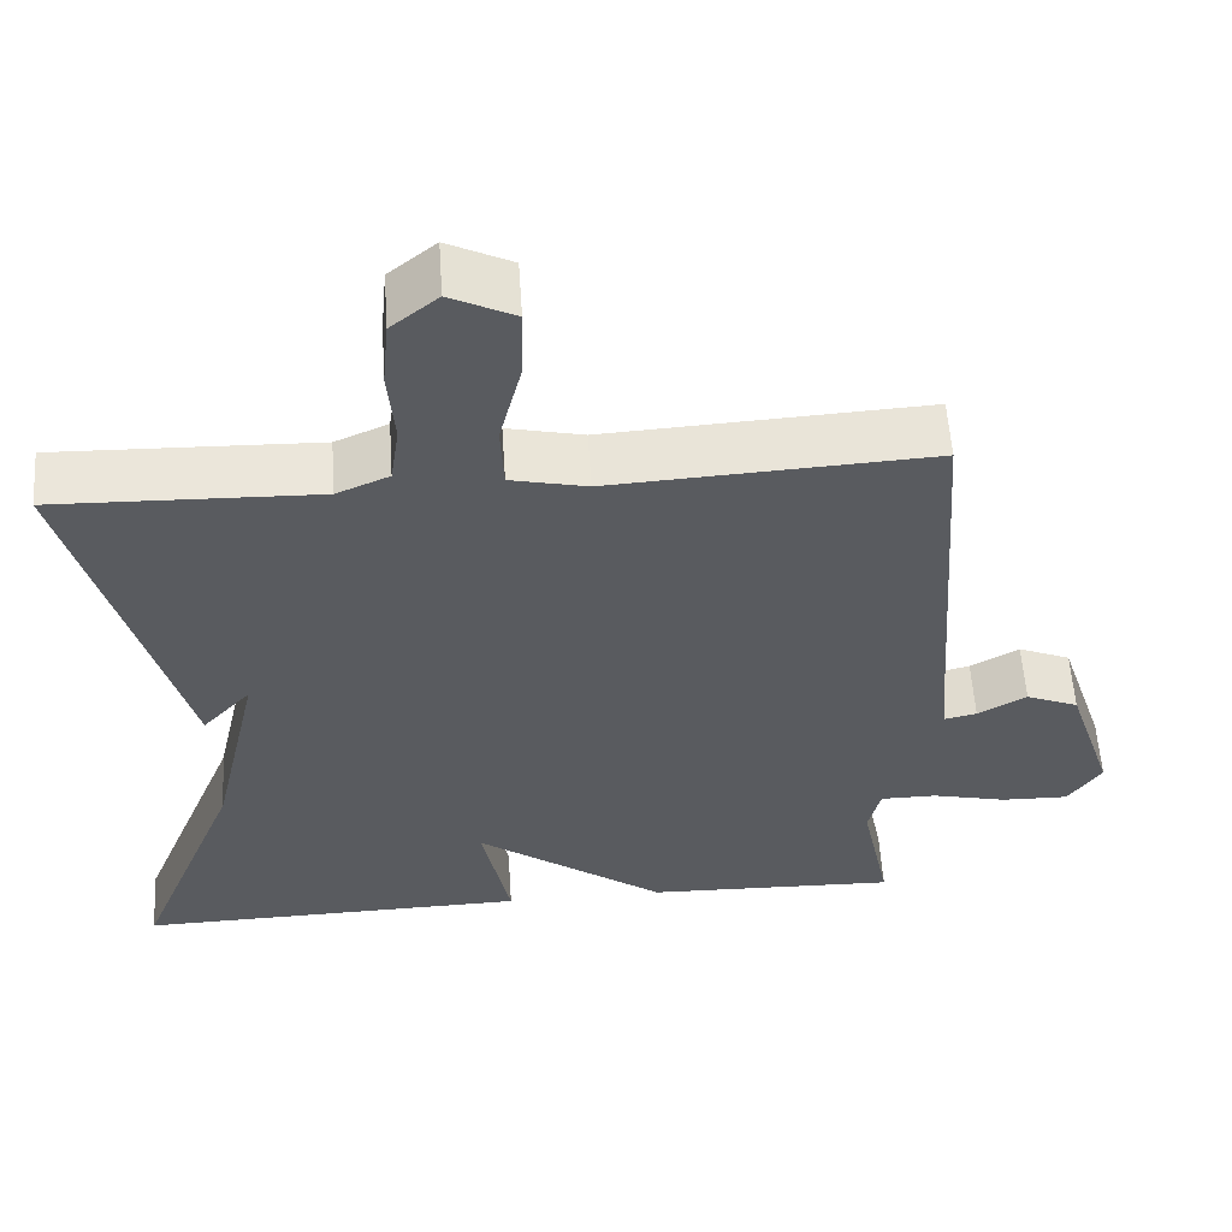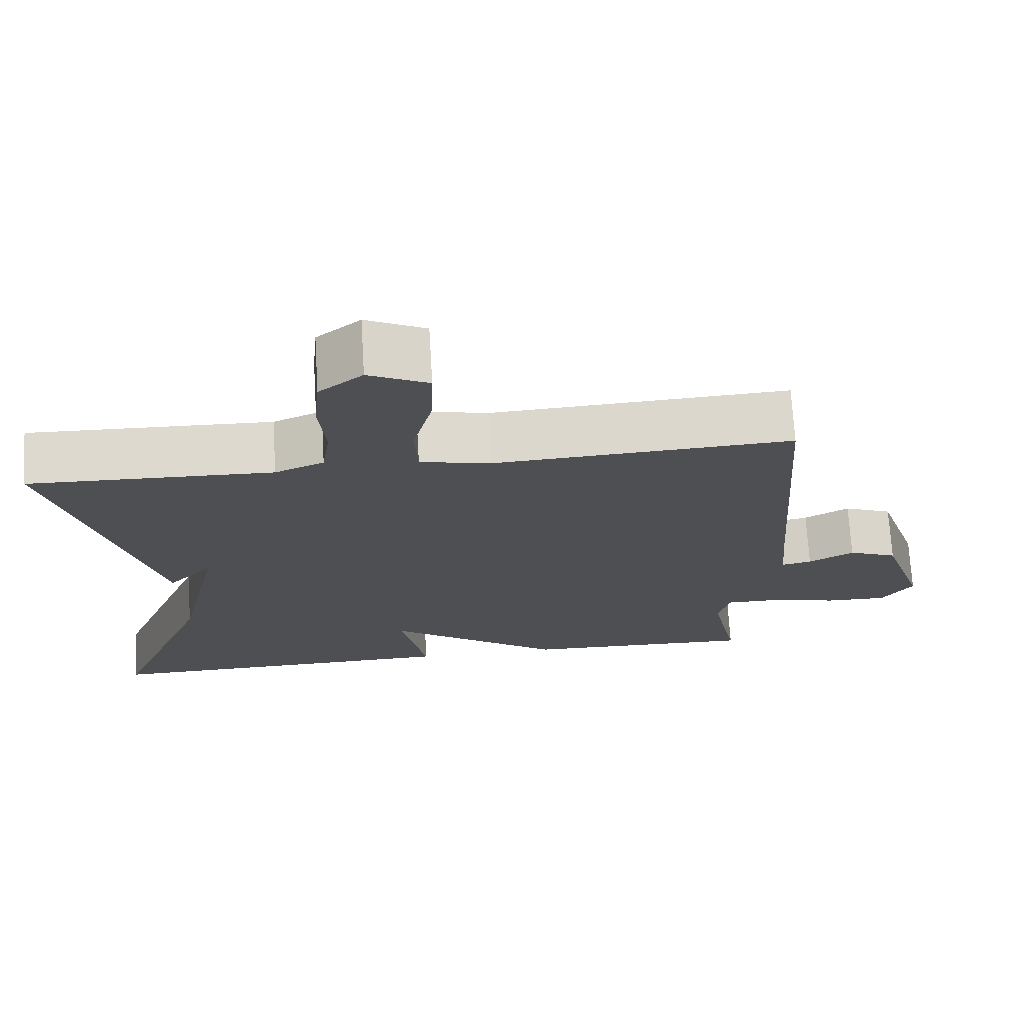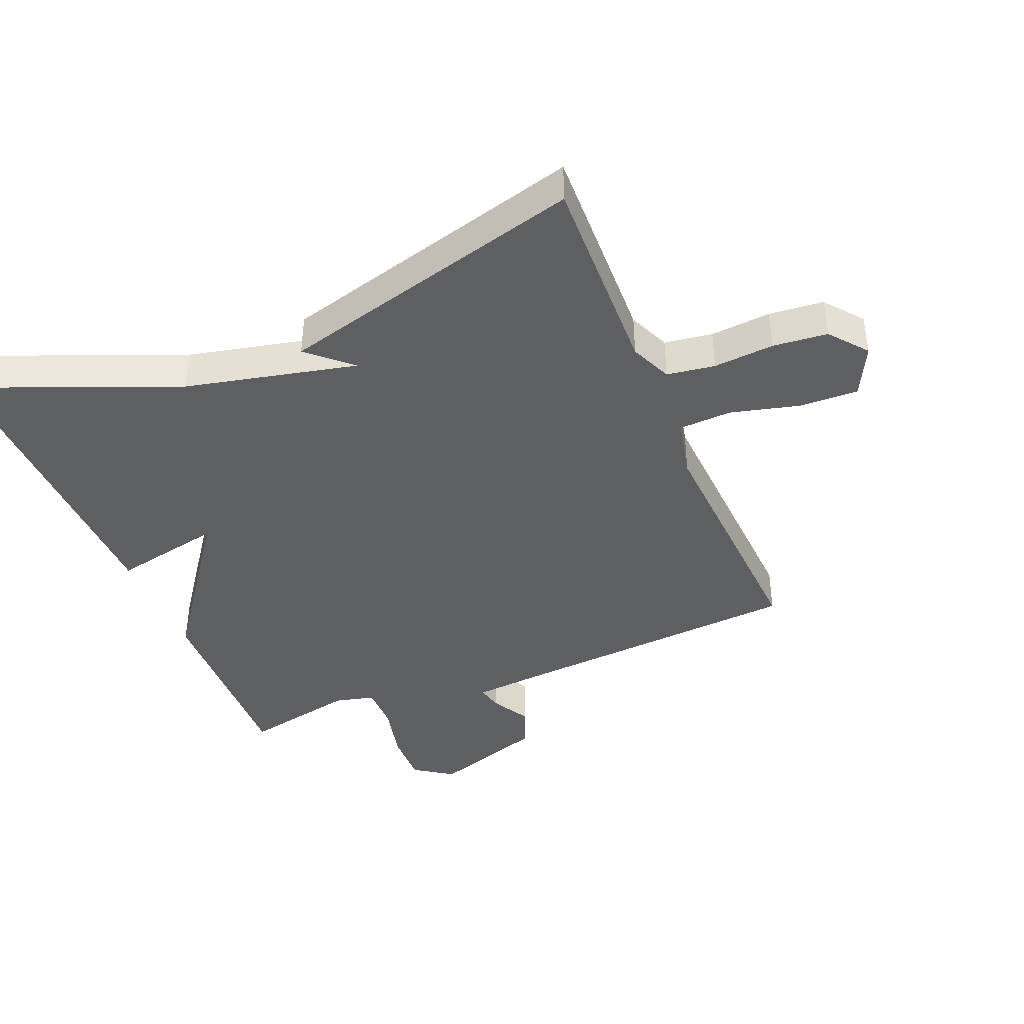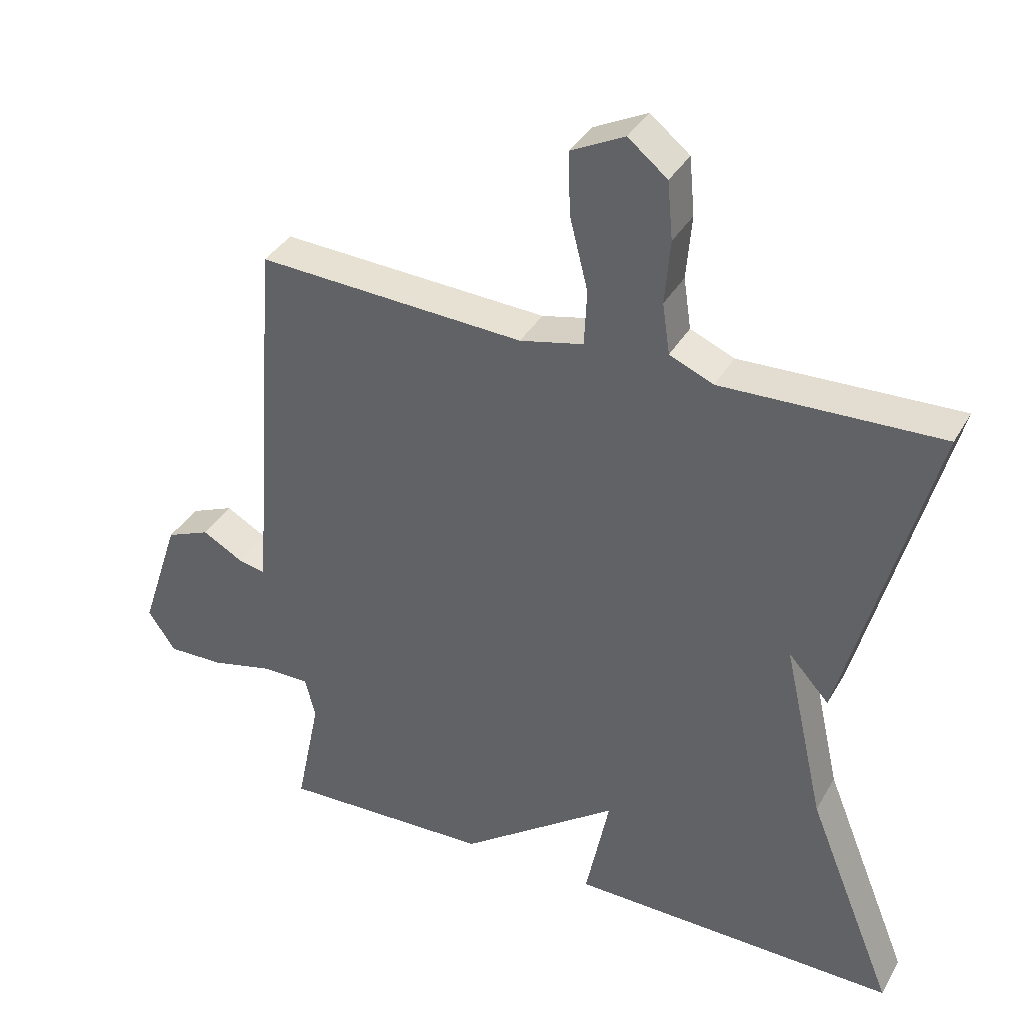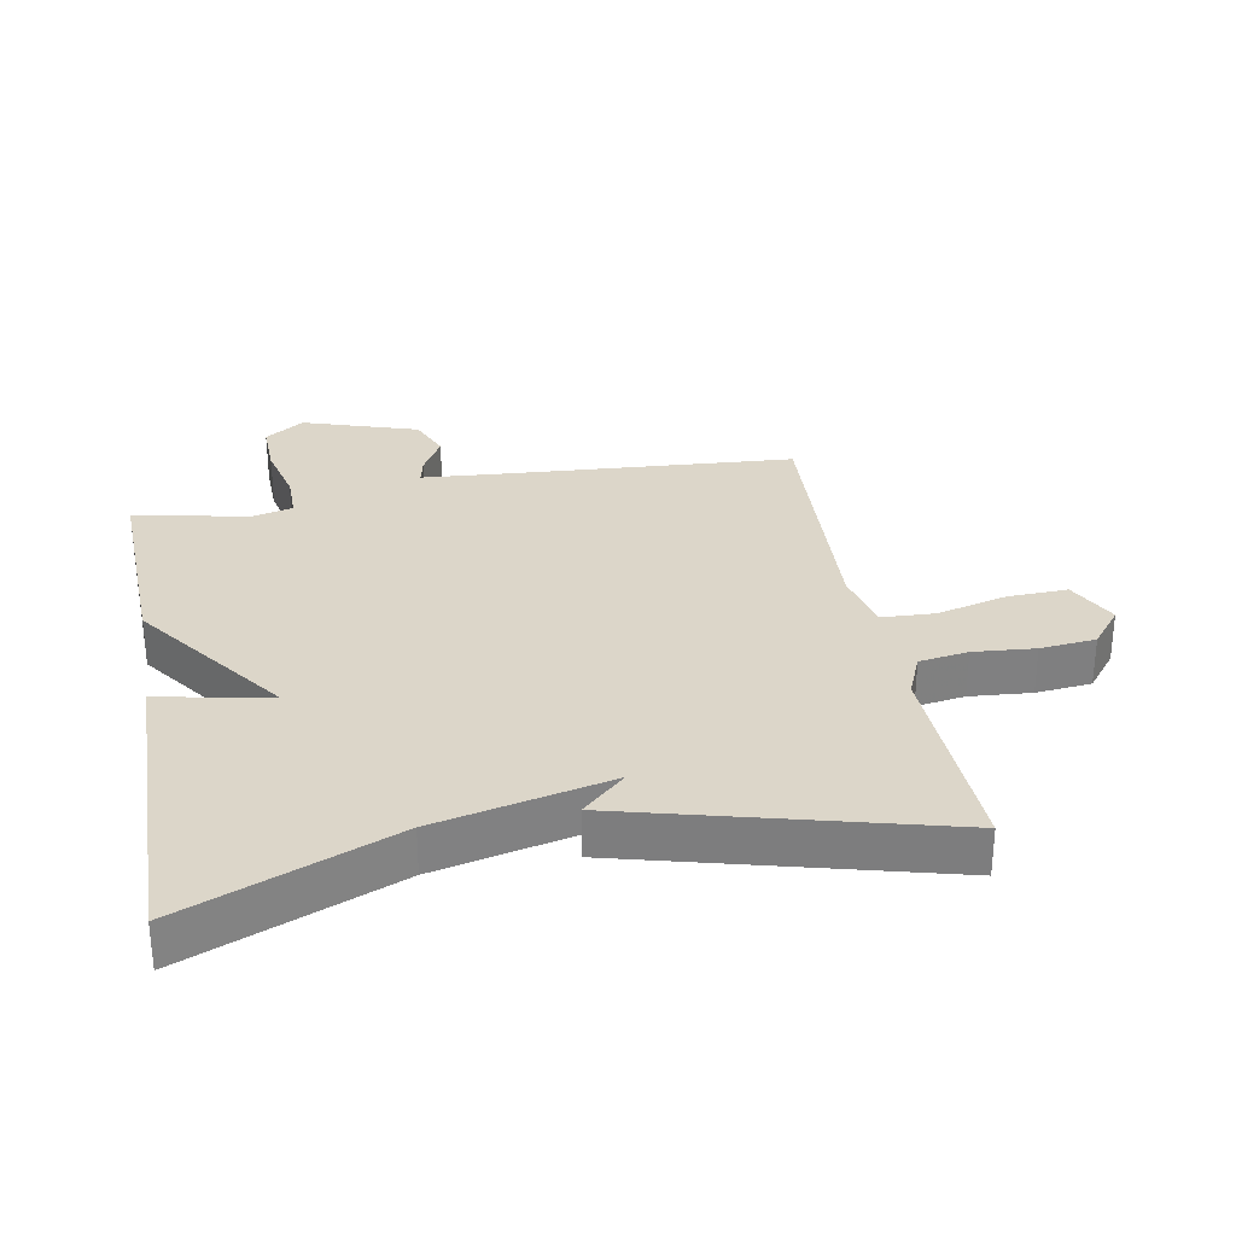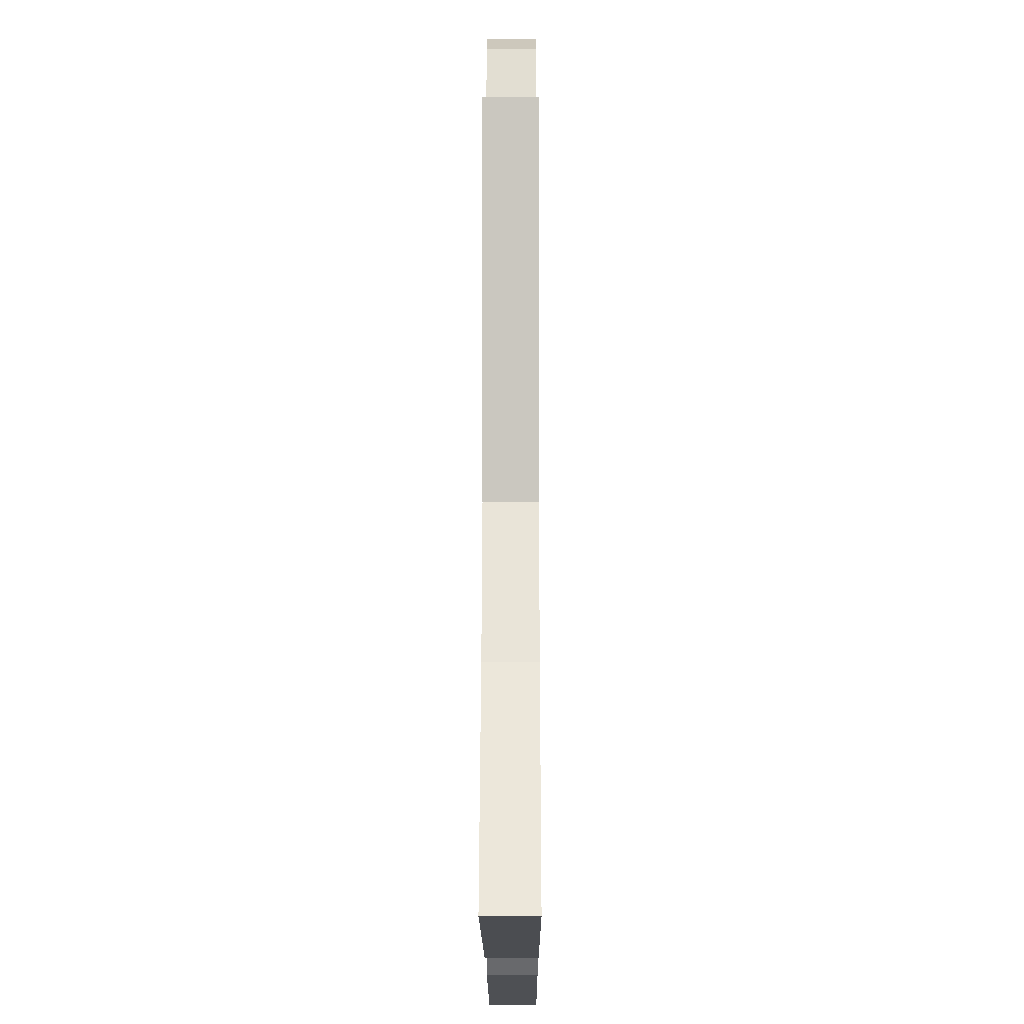
<metadata>
{"format":"obj","ext":"obj","renderer":"f3d","projection":"perspective","resolution":1024,"background":"white","views":[{"elev":57.2,"azim":-3.8,"up":"+Z"},{"elev":72.0,"azim":-3.4,"up":"+Z"},{"elev":-41.0,"azim":-67.6,"up":"+Y"},{"elev":36.5,"azim":-153.6,"up":"+Z"},{"elev":30.2,"azim":-100.6,"up":"+Y"},{"elev":-16.8,"azim":-89.8,"up":"+Z"}]}
</metadata>
<code>
v -0.5 0.07 -0.5
v -0.371 0.07 -0.18
v -0.311 0.07 0.086
v -0.371 0.07 0.02
v -0.5 0.07 0.5
v -0.177 0.07 0.49
v -0.112 0.07 0.518
v -0.101 0.07 0.593
v -0.109 0.07 0.687
v -0.101 0.07 0.772
v -0.043 0.07 0.819
v 0.036 0.07 0.78
v 0.033 0.07 0.688
v 0.006 0.07 0.581
v 0.01 0.07 0.499
v 0.104 0.07 0.478
v 0.5 0.07 0.5
v 0.534 0.07 0.037
v 0.543 0.07 -0.067
v 0.583 0.07 -0.058
v 0.643 0.07 -0.024
v 0.708 0.07 -0.051
v 0.766 0.07 -0.227
v 0.725 0.07 -0.287
v 0.642 0.07 -0.285
v 0.549 0.07 -0.263
v 0.479 0.07 -0.263
v 0.464 0.07 -0.325
v 0.5 0.07 -0.5
v 0.187 0.07 -0.49
v -0.048 0.07 -0.319
v -0.013 0.07 -0.49
v -0.5 0 -0.5
v -0.371 0 -0.18
v -0.311 0 0.086
v -0.371 0 0.02
v -0.5 0 0.5
v -0.177 0 0.49
v -0.112 0 0.518
v -0.101 0 0.593
v -0.109 0 0.687
v -0.101 0 0.772
v -0.043 0 0.819
v 0.036 0 0.78
v 0.033 0 0.688
v 0.006 0 0.581
v 0.01 0 0.499
v 0.104 0 0.478
v 0.5 0 0.5
v 0.534 0 0.037
v 0.543 0 -0.067
v 0.583 0 -0.058
v 0.643 0 -0.024
v 0.708 0 -0.051
v 0.766 0 -0.227
v 0.725 0 -0.287
v 0.642 0 -0.285
v 0.549 0 -0.263
v 0.479 0 -0.263
v 0.464 0 -0.325
v 0.5 0 -0.5
v 0.187 0 -0.49
v -0.048 0 -0.319
v -0.013 0 -0.49
f 31 32 1 2
f 28 29 30 31
f 31 2 3
f 28 31 3
f 27 28 3
f 26 27 3
f 24 25 26
f 23 24 26
f 22 23 26
f 21 22 26
f 20 21 26
f 19 20 26
f 18 19 26 3
f 16 17 18 3
f 15 16 3
f 14 15 3 4
f 12 13 14
f 11 12 14
f 10 11 14
f 9 10 14
f 8 9 14
f 7 8 14
f 7 14 4
f 6 7 4
f 4 5 6
f 34 33 64 63
f 63 62 61 60
f 35 34 63
f 35 63 60
f 35 60 59
f 35 59 58
f 58 57 56
f 58 56 55
f 58 55 54
f 58 54 53
f 58 53 52
f 58 52 51
f 35 58 51 50
f 35 50 49 48
f 35 48 47
f 36 35 47 46
f 46 45 44
f 46 44 43
f 46 43 42
f 46 42 41
f 46 41 40
f 46 40 39
f 36 46 39
f 36 39 38
f 38 37 36
f 1 33 34 2
f 2 34 35 3
f 3 35 36 4
f 4 36 37 5
f 5 37 38 6
f 6 38 39 7
f 7 39 40 8
f 8 40 41 9
f 9 41 42 10
f 10 42 43 11
f 11 43 44 12
f 12 44 45 13
f 13 45 46 14
f 14 46 47 15
f 15 47 48 16
f 16 48 49 17
f 17 49 50 18
f 18 50 51 19
f 19 51 52 20
f 20 52 53 21
f 21 53 54 22
f 22 54 55 23
f 23 55 56 24
f 24 56 57 25
f 25 57 58 26
f 26 58 59 27
f 27 59 60 28
f 28 60 61 29
f 29 61 62 30
f 30 62 63 31
f 31 63 64 32
f 32 64 33 1

</code>
